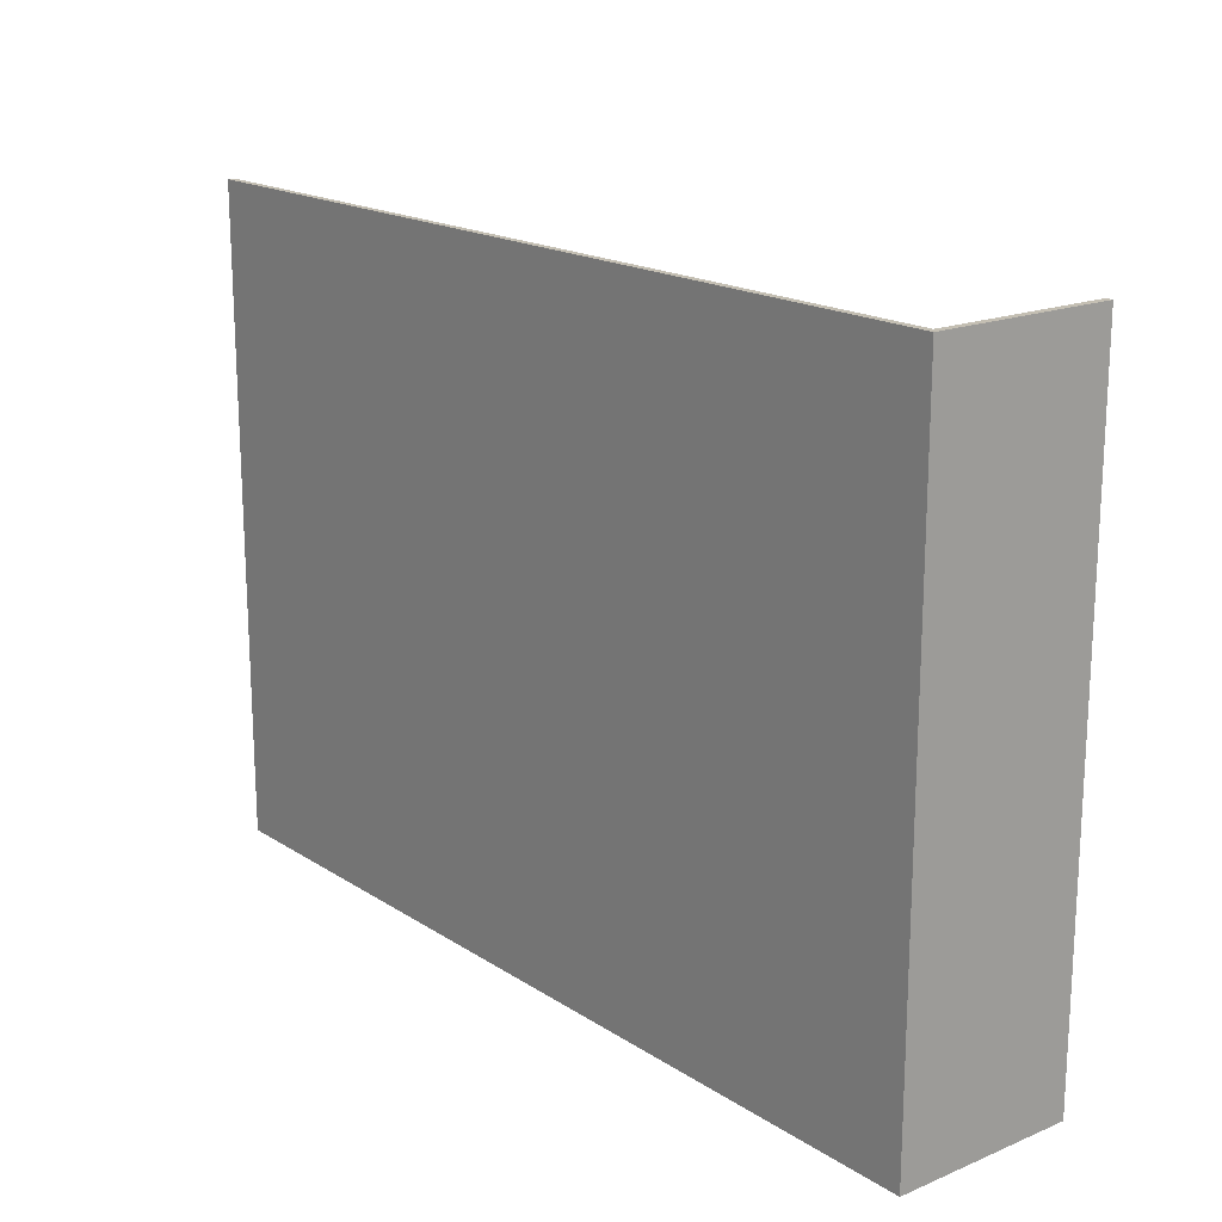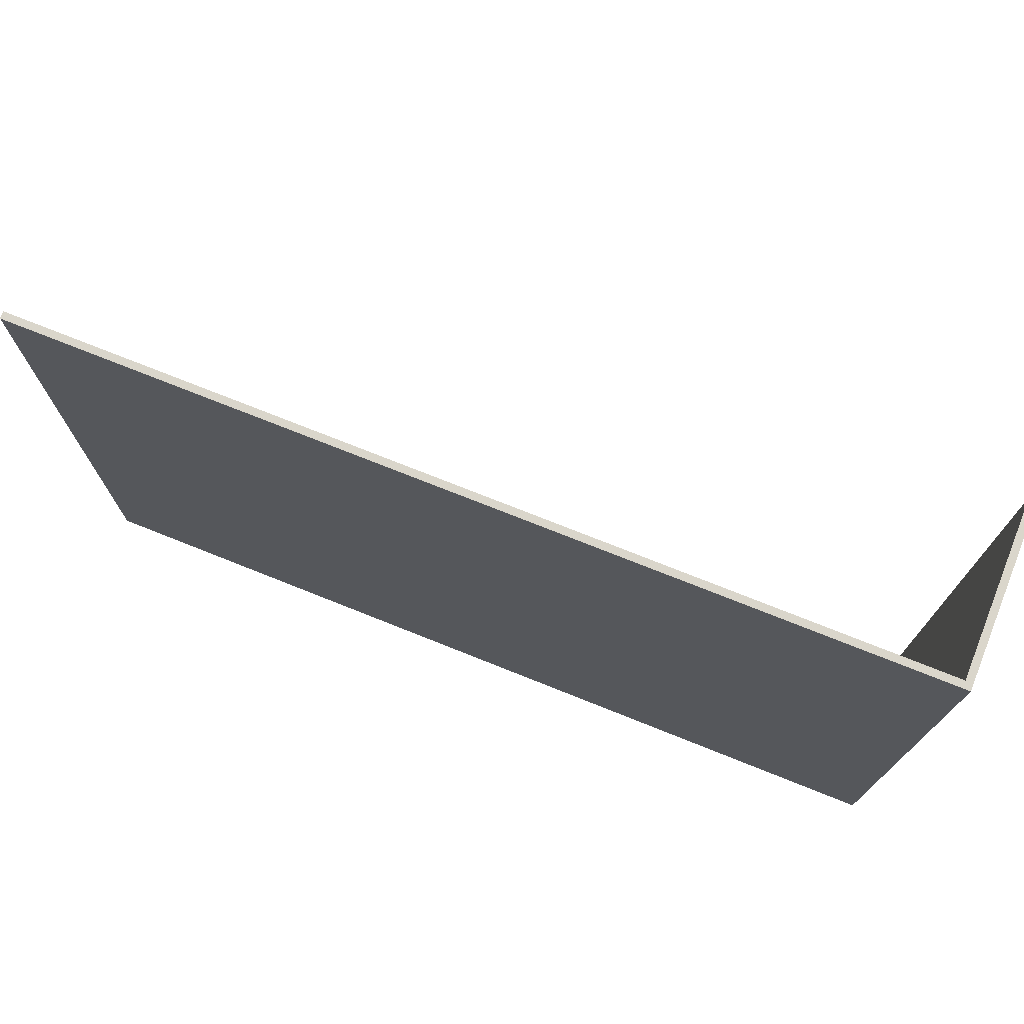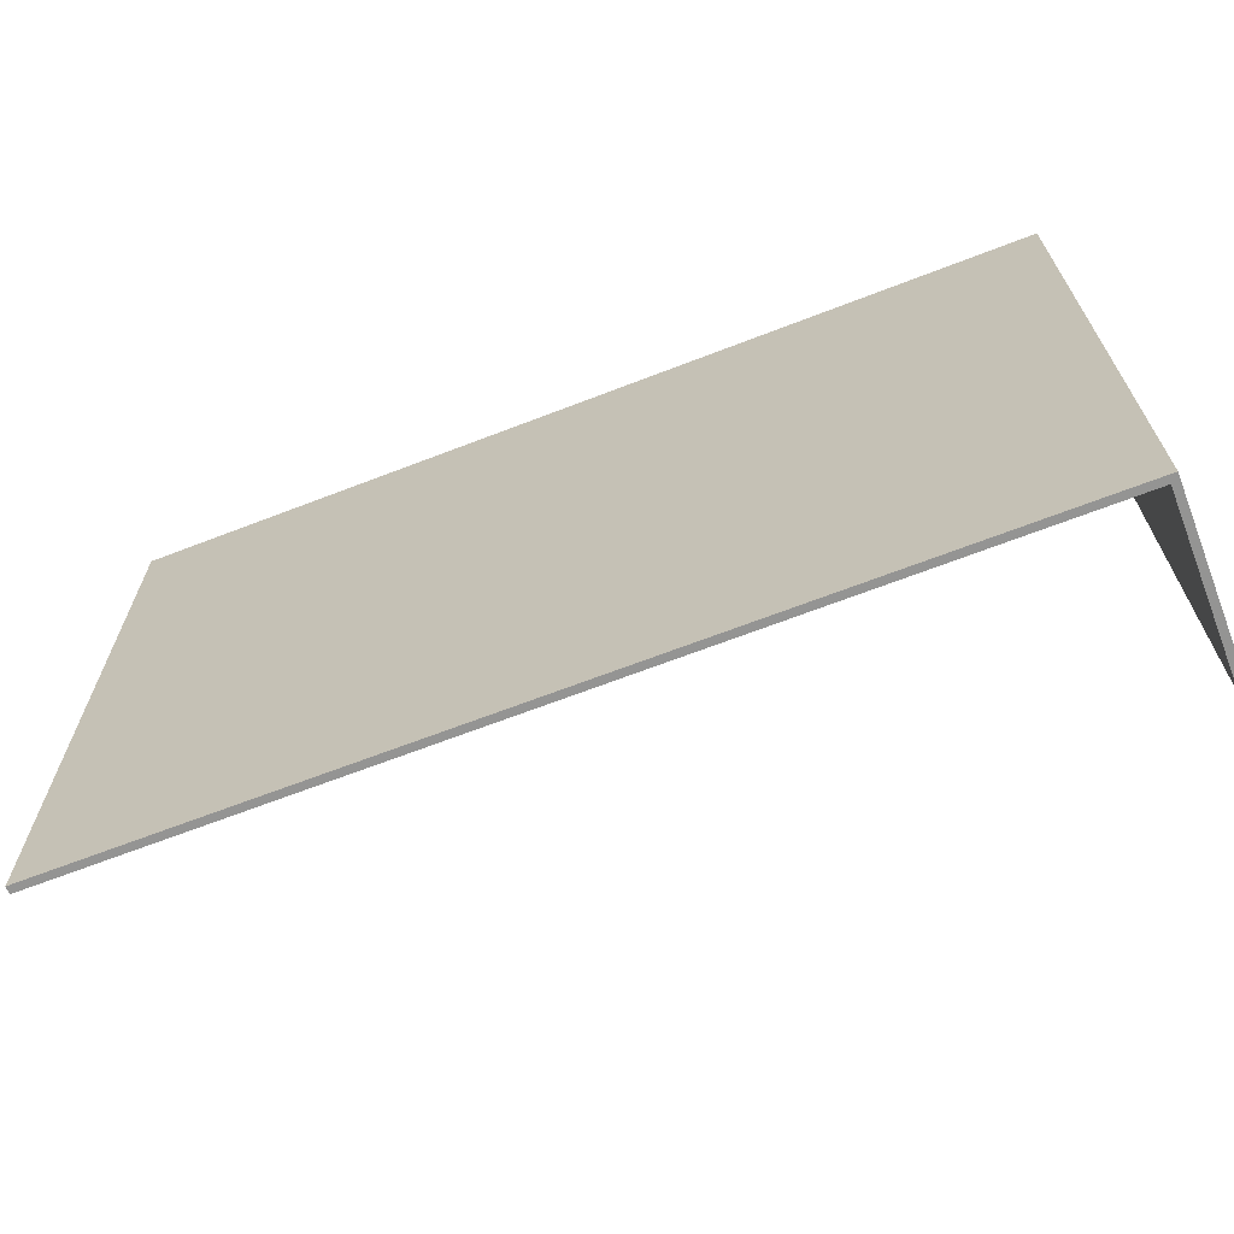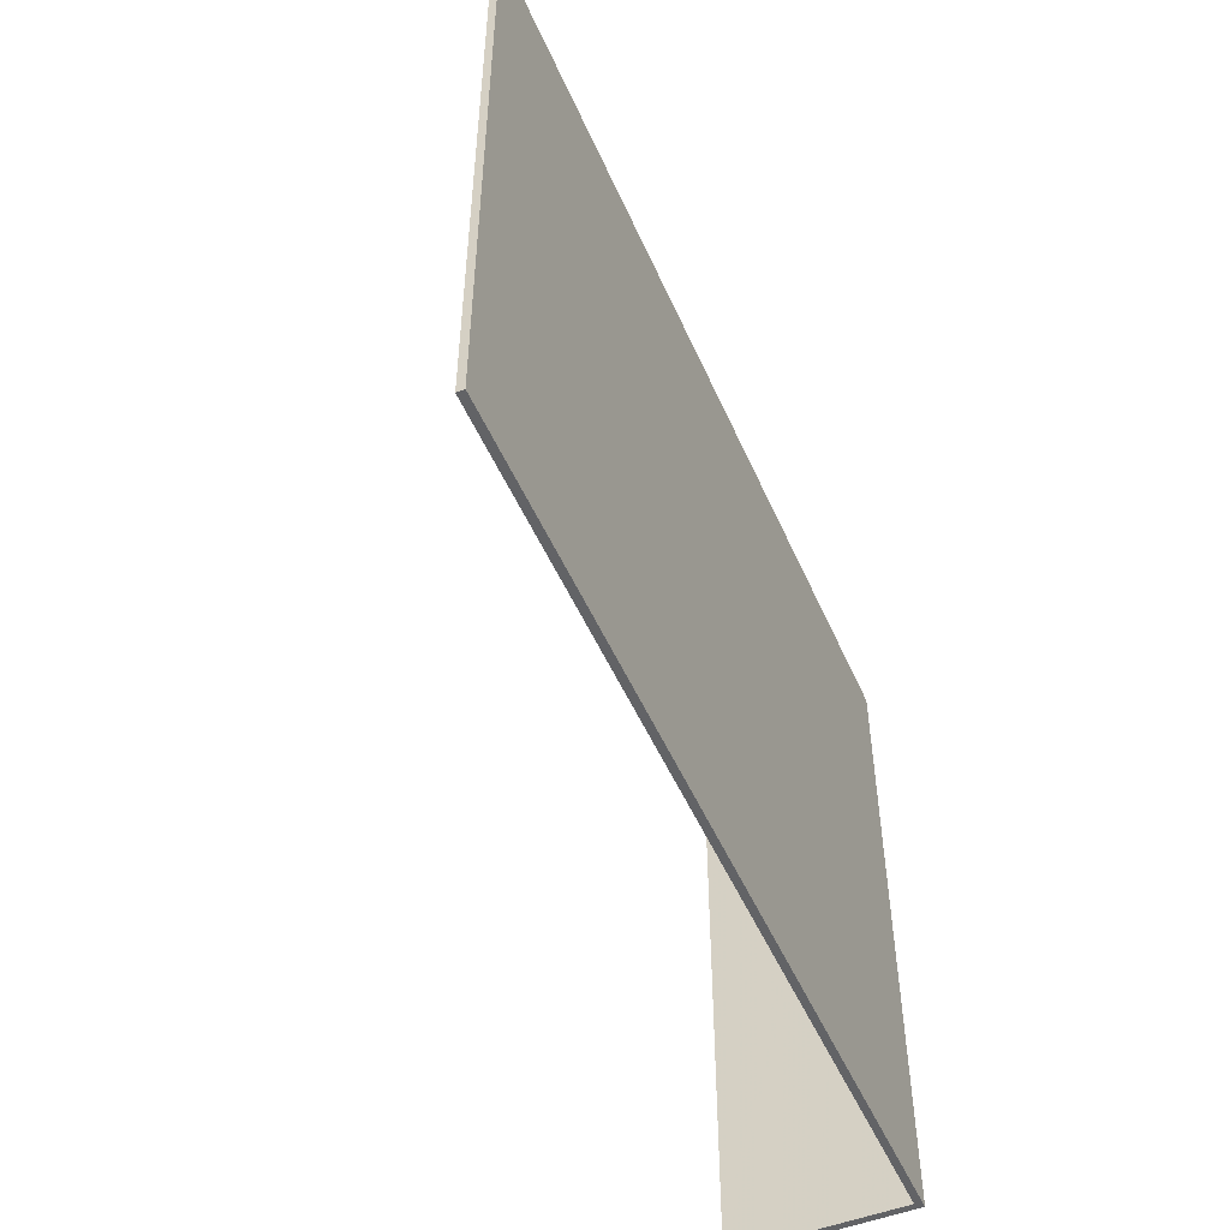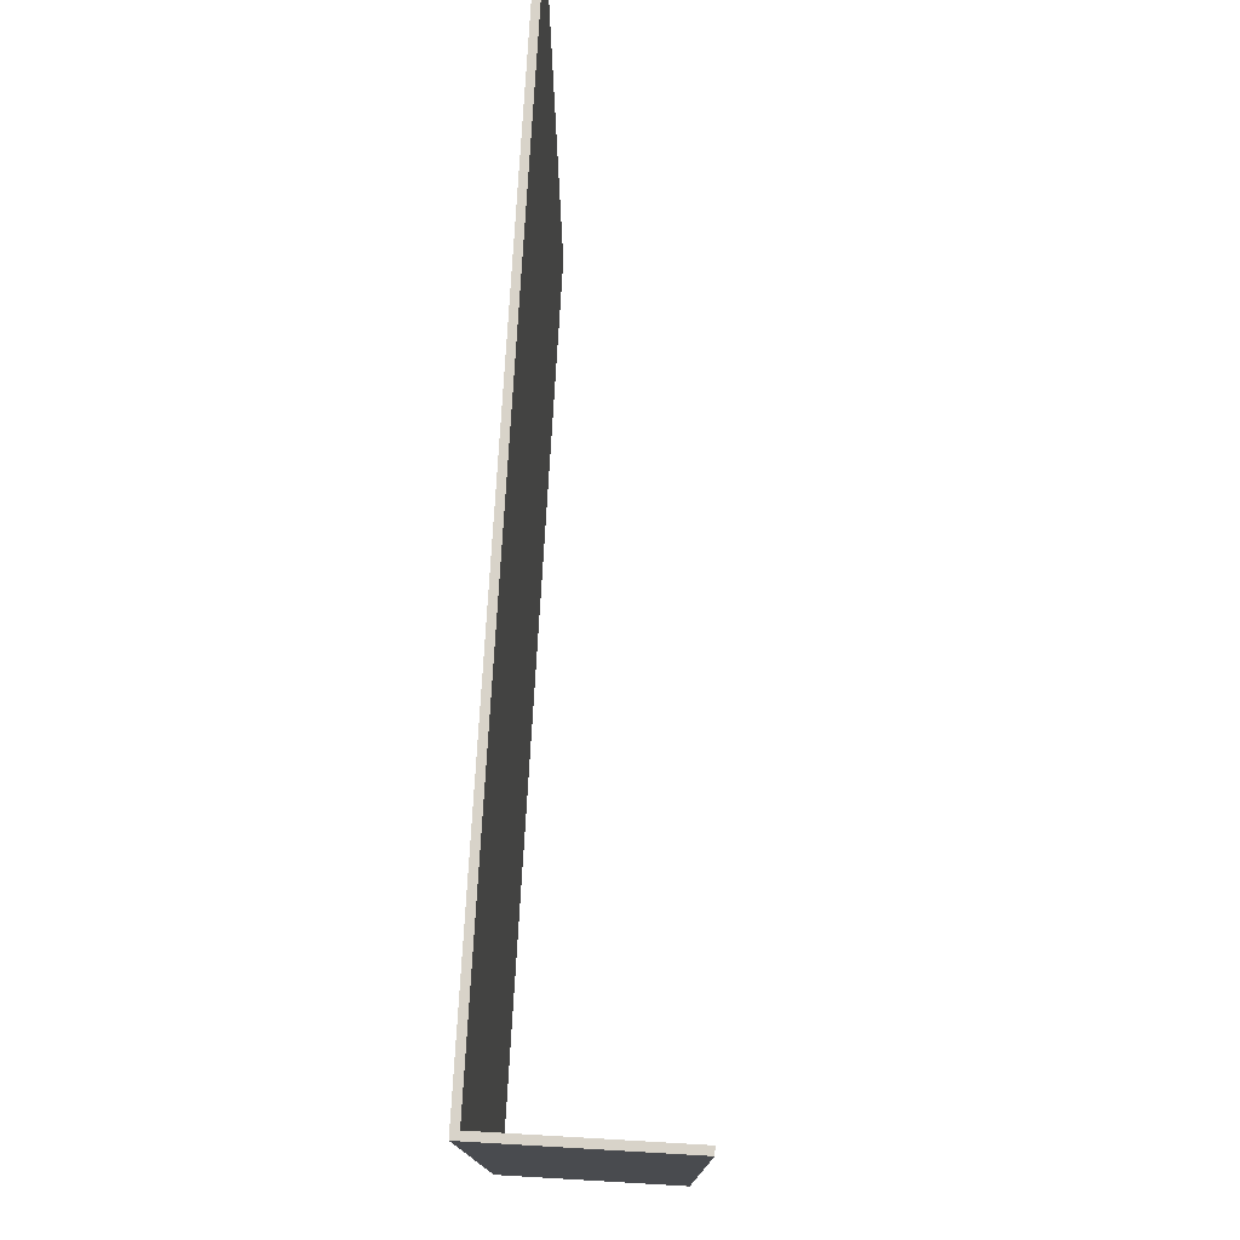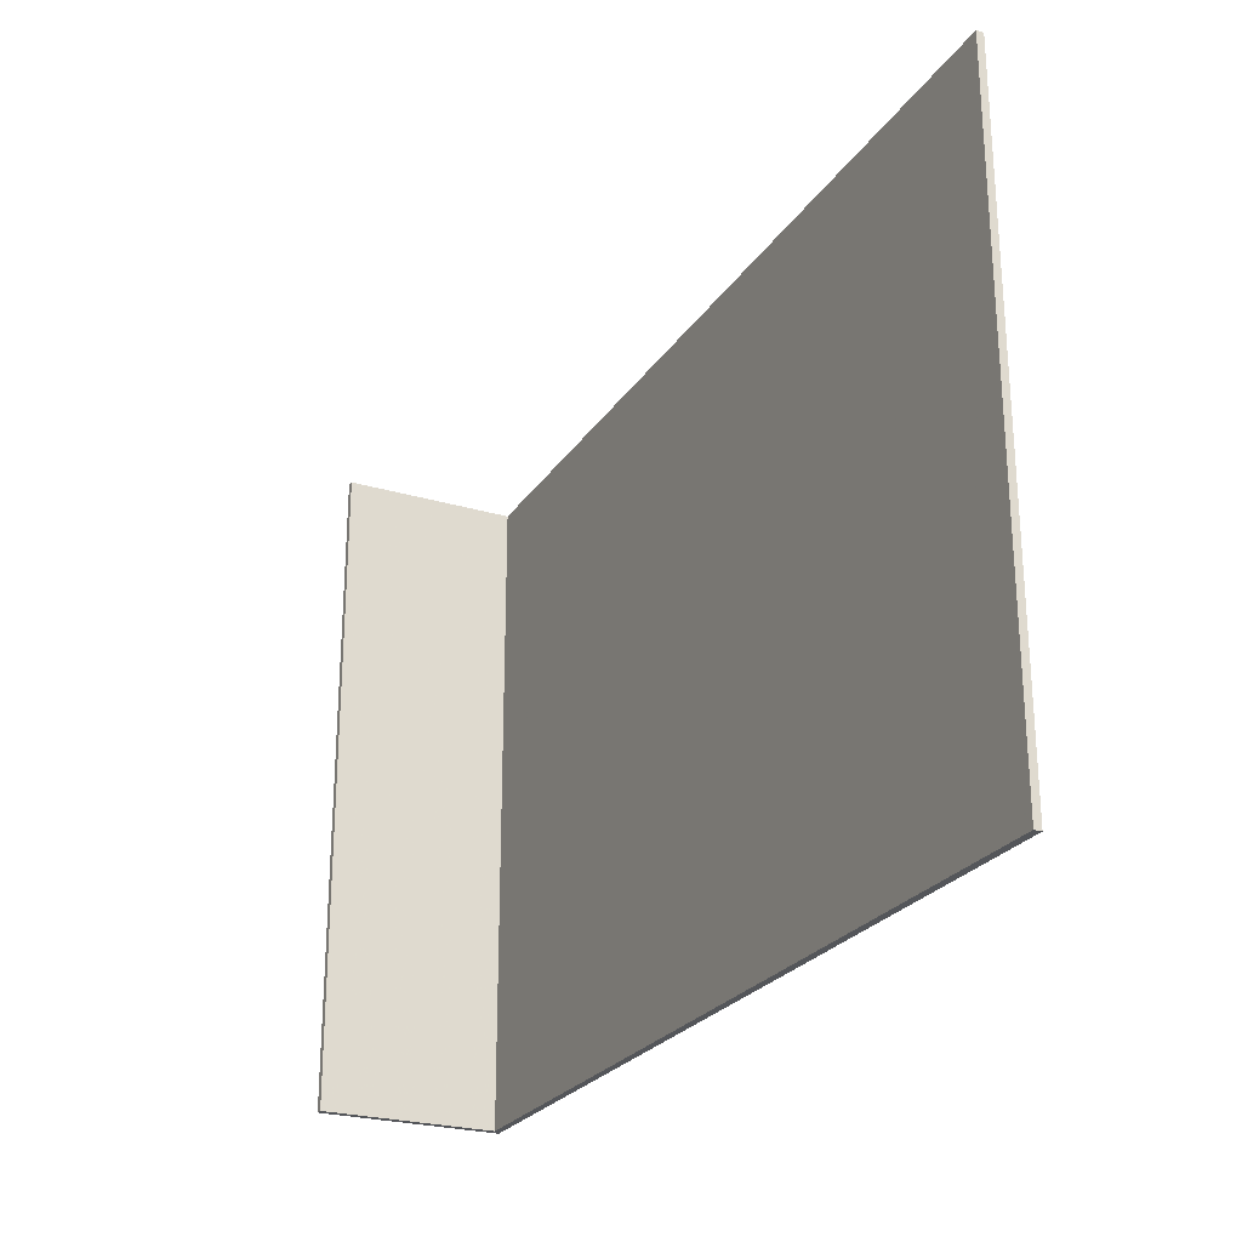
<metadata>
{"format":"obj","ext":"obj","renderer":"f3d","projection":"perspective","resolution":1024,"background":"white","views":[{"elev":17.8,"azim":-129.0,"up":"+Y"},{"elev":73.8,"azim":-158.2,"up":"+Y"},{"elev":-67.0,"azim":-158.8,"up":"+Y"},{"elev":-50.9,"azim":113.3,"up":"+Y"},{"elev":75.9,"azim":-86.7,"up":"+Y"},{"elev":-25.1,"azim":64.2,"up":"+Y"}]}
</metadata>
<code>
o Balkon_tahokov_P3_001
v 1.521 0.1084 -0.7142
v 1.614 0.1084 -0.7142
v 1.614 0.1084 -0.7135
v 1.521 0.1084 -0.7135
v 1.522 0.1084 -0.7135
v 1.522 0.1747 -0.7135
v 1.614 0.1747 -0.7135
v 1.614 0.1747 -0.7142
v 1.521 0.1747 -0.7135
v 1.521 0.1747 -0.7142
v 1.521 0.1084 -0.6958
v 1.522 0.1084 -0.6958
v 1.522 0.1747 -0.6958
v 1.521 0.1747 -0.6958
f 5 12 11 4
f 4 11 14 9
f 9 14 13 6
f 6 13 12 5
f 1 2 3 4
f 3 5 4
f 6 7 8 9
f 10 9 8
f 8 2 1 10
f 7 3 2 8
f 5 3 7 6
f 10 1 4 9
f 11 12 13 14

</code>
